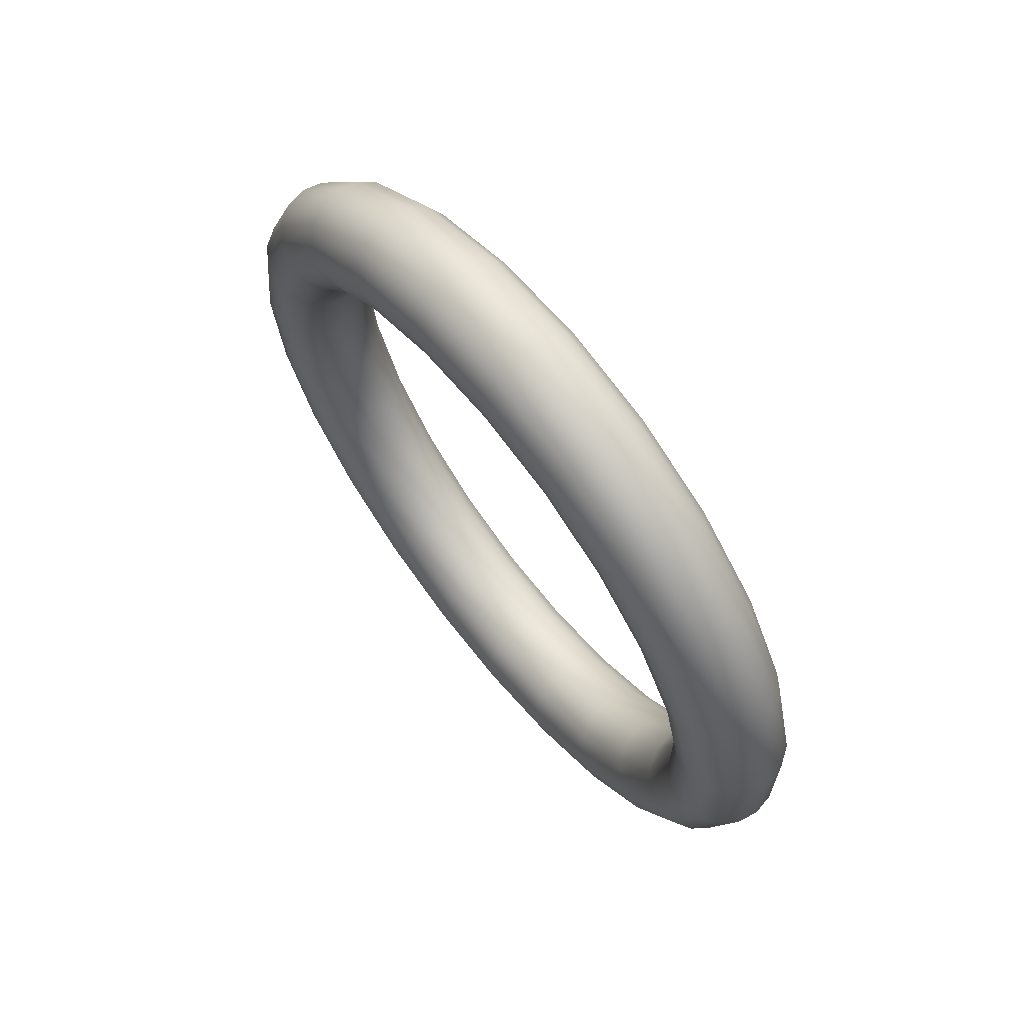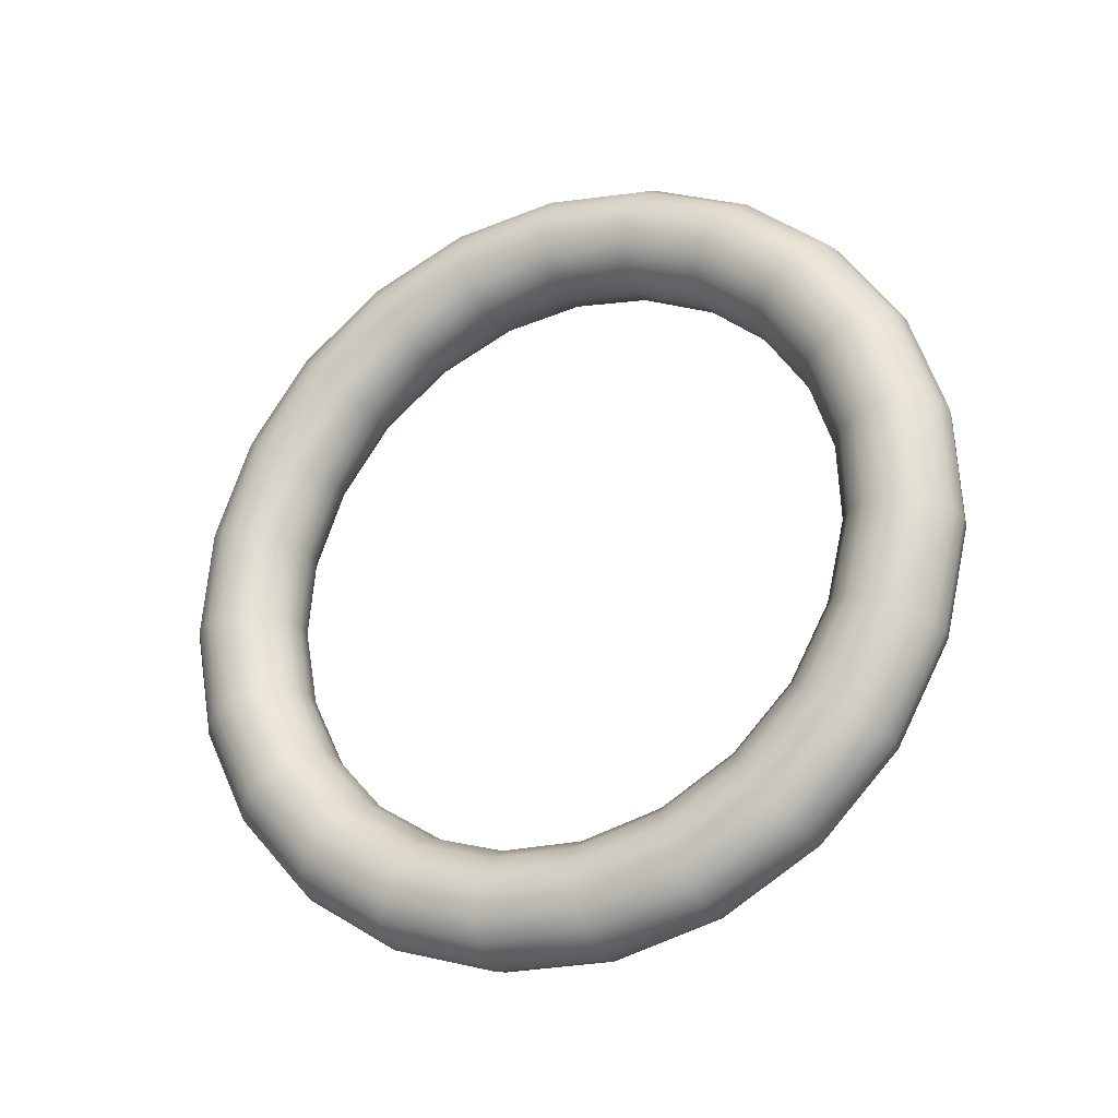
<metadata>
{"format":"obj","ext":"obj","renderer":"f3d","projection":"perspective","resolution":1024,"background":"white","views":[{"elev":65.9,"azim":138.4,"up":"+Y"},{"elev":-21.9,"azim":115.6,"up":"+Z"}]}
</metadata>
<code>
v 99.04 781.5 262.1
v 98.97 781.5 262.1
v 98.92 781.5 262.1
v 98.88 781.5 262
v 98.87 781.5 262
v 98.89 781.5 261.9
v 98.93 781.5 261.8
v 98.99 781.5 261.8
v 99.06 781.5 261.8
v 99.12 781.5 261.8
v 99.18 781.5 261.8
v 99.21 781.5 261.9
v 99.22 781.5 262
v 99.21 781.5 262
v 99.17 781.5 262.1
v 99.11 781.5 262.1
v 99.04 781.8 262.1
v 98.97 781.8 262.1
v 98.92 781.8 262
v 98.88 781.8 262
v 98.87 781.8 261.9
v 98.89 781.8 261.9
v 98.93 781.8 261.8
v 98.99 781.7 261.8
v 99.06 781.7 261.8
v 99.12 781.7 261.8
v 99.18 781.8 261.8
v 99.22 781.8 261.9
v 99.23 781.8 261.9
v 99.21 781.8 262
v 99.17 781.8 262
v 99.11 781.8 262.1
v 99.05 782.2 262
v 98.98 782.1 261.9
v 98.93 782.1 261.9
v 98.89 782.1 261.9
v 98.88 782.1 261.8
v 98.9 782 261.7
v 98.94 782 261.7
v 99 782 261.7
v 99.06 782 261.7
v 99.13 782 261.7
v 99.19 782 261.7
v 99.22 782 261.8
v 99.23 782.1 261.8
v 99.22 782.1 261.9
v 99.17 782.1 261.9
v 99.12 782.1 261.9
v 99.06 782.4 261.7
v 98.99 782.4 261.7
v 98.94 782.4 261.7
v 98.9 782.3 261.7
v 98.89 782.3 261.6
v 98.91 782.2 261.6
v 98.95 782.2 261.5
v 99 782.2 261.5
v 99.07 782.2 261.5
v 99.14 782.2 261.5
v 99.19 782.2 261.5
v 99.23 782.2 261.6
v 99.24 782.3 261.6
v 99.23 782.3 261.7
v 99.19 782.4 261.7
v 99.13 782.4 261.7
v 99.07 782.6 261.5
v 99.01 782.6 261.4
v 98.95 782.6 261.4
v 98.91 782.5 261.4
v 98.9 782.5 261.4
v 98.92 782.4 261.3
v 98.96 782.4 261.3
v 99.02 782.3 261.3
v 99.08 782.3 261.3
v 99.15 782.3 261.3
v 99.21 782.4 261.3
v 99.24 782.4 261.3
v 99.25 782.5 261.4
v 99.24 782.5 261.4
v 99.2 782.6 261.4
v 99.14 782.6 261.4
v 99.09 782.7 261.1
v 99.02 782.7 261.1
v 98.97 782.7 261.1
v 98.93 782.6 261.1
v 98.92 782.6 261.1
v 98.93 782.5 261.1
v 98.97 782.4 261.1
v 99.03 782.4 261.1
v 99.09 782.4 261.1
v 99.16 782.4 261.1
v 99.22 782.4 261.1
v 99.26 782.5 261.1
v 99.27 782.6 261.1
v 99.25 782.6 261.1
v 99.22 782.7 261.1
v 99.16 782.7 261.1
v 99.11 782.8 260.8
v 99.04 782.7 260.8
v 98.98 782.7 260.8
v 98.95 782.7 260.8
v 98.93 782.6 260.8
v 98.95 782.5 260.8
v 98.98 782.5 260.8
v 99.04 782.4 260.8
v 99.11 782.4 260.8
v 99.17 782.4 260.8
v 99.23 782.5 260.8
v 99.27 782.5 260.8
v 99.28 782.6 260.8
v 99.27 782.7 260.8
v 99.23 782.7 260.8
v 99.18 782.7 260.8
v 99.13 782.7 260.4
v 99.06 782.7 260.4
v 99 782.6 260.4
v 98.96 782.6 260.5
v 98.95 782.5 260.5
v 98.96 782.5 260.5
v 99 782.4 260.5
v 99.05 782.4 260.5
v 99.12 782.4 260.6
v 99.19 782.4 260.6
v 99.25 782.4 260.5
v 99.28 782.5 260.5
v 99.3 782.5 260.5
v 99.29 782.6 260.5
v 99.25 782.6 260.5
v 99.19 782.7 260.4
v 99.14 782.5 260.1
v 99.07 782.5 260.1
v 99.02 782.5 260.2
v 98.98 782.4 260.2
v 98.96 782.4 260.2
v 98.97 782.3 260.3
v 99.01 782.3 260.3
v 99.06 782.3 260.3
v 99.13 782.2 260.3
v 99.2 782.3 260.3
v 99.26 782.3 260.3
v 99.3 782.3 260.3
v 99.31 782.4 260.2
v 99.3 782.4 260.2
v 99.26 782.5 260.2
v 99.21 782.5 260.1
v 99.16 782.3 259.9
v 99.09 782.3 259.9
v 99.03 782.3 259.9
v 98.99 782.2 260
v 98.97 782.2 260
v 98.98 782.1 260.1
v 99.02 782.1 260.1
v 99.07 782.1 260.1
v 99.14 782.1 260.1
v 99.21 782.1 260.1
v 99.27 782.1 260.1
v 99.31 782.1 260.1
v 99.32 782.2 260
v 99.31 782.2 260
v 99.28 782.3 259.9
v 99.22 782.3 259.9
v 99.16 782 259.7
v 99.1 782 259.7
v 99.04 782 259.7
v 99 782 259.8
v 98.98 781.9 259.8
v 98.99 781.9 259.9
v 99.03 781.9 260
v 99.08 781.9 260
v 99.15 781.9 260
v 99.22 781.9 260
v 99.27 781.9 260
v 99.31 781.9 259.9
v 99.33 781.9 259.9
v 99.32 782 259.8
v 99.29 782 259.7
v 99.23 782 259.7
v 99.17 781.7 259.6
v 99.1 781.7 259.6
v 99.04 781.7 259.6
v 99 781.6 259.7
v 98.98 781.6 259.8
v 98.99 781.6 259.8
v 99.03 781.6 259.9
v 99.08 781.6 259.9
v 99.15 781.6 259.9
v 99.22 781.6 259.9
v 99.28 781.6 259.9
v 99.32 781.6 259.9
v 99.34 781.6 259.8
v 99.33 781.6 259.7
v 99.29 781.7 259.7
v 99.24 781.7 259.6
v 99.17 781.3 259.6
v 99.1 781.3 259.6
v 99.04 781.3 259.6
v 99 781.3 259.7
v 98.98 781.3 259.8
v 98.99 781.3 259.8
v 99.03 781.4 259.9
v 99.08 781.4 259.9
v 99.15 781.4 259.9
v 99.22 781.4 259.9
v 99.28 781.4 259.9
v 99.32 781.3 259.9
v 99.34 781.3 259.8
v 99.33 781.3 259.7
v 99.29 781.3 259.7
v 99.24 781.3 259.6
v 99.16 781 259.7
v 99.1 781 259.7
v 99.04 781 259.7
v 99 781 259.8
v 98.98 781 259.8
v 98.99 781.1 259.9
v 99.03 781.1 260
v 99.08 781.1 260
v 99.15 781.1 260
v 99.22 781.1 260
v 99.27 781.1 260
v 99.31 781.1 259.9
v 99.33 781 259.9
v 99.32 781 259.8
v 99.29 781 259.7
v 99.23 781 259.7
v 99.16 780.7 259.9
v 99.09 780.7 259.9
v 99.03 780.7 259.9
v 98.99 780.8 260
v 98.97 780.8 260
v 98.98 780.8 260.1
v 99.02 780.9 260.1
v 99.07 780.9 260.1
v 99.14 780.9 260.1
v 99.21 780.9 260.1
v 99.27 780.9 260.1
v 99.31 780.8 260.1
v 99.32 780.8 260
v 99.31 780.8 260
v 99.28 780.7 259.9
v 99.22 780.7 259.9
v 99.14 780.4 260.1
v 99.07 780.5 260.1
v 99.02 780.5 260.2
v 98.98 780.5 260.2
v 98.96 780.6 260.2
v 98.97 780.6 260.3
v 99.01 780.7 260.3
v 99.06 780.7 260.3
v 99.13 780.7 260.3
v 99.2 780.7 260.3
v 99.26 780.7 260.3
v 99.3 780.6 260.3
v 99.31 780.6 260.2
v 99.3 780.5 260.2
v 99.26 780.5 260.2
v 99.21 780.5 260.1
v 99.13 780.3 260.4
v 99.06 780.3 260.4
v 99 780.3 260.4
v 98.96 780.4 260.5
v 98.95 780.5 260.5
v 98.96 780.5 260.5
v 99 780.6 260.5
v 99.05 780.6 260.5
v 99.12 780.6 260.6
v 99.19 780.6 260.6
v 99.25 780.6 260.5
v 99.28 780.5 260.5
v 99.3 780.5 260.5
v 99.29 780.4 260.5
v 99.25 780.3 260.5
v 99.19 780.3 260.4
v 99.11 780.2 260.8
v 99.04 780.2 260.8
v 98.98 780.3 260.8
v 98.95 780.3 260.8
v 98.93 780.4 260.8
v 98.95 780.5 260.8
v 98.98 780.5 260.8
v 99.04 780.6 260.8
v 99.11 780.6 260.8
v 99.17 780.6 260.8
v 99.23 780.5 260.8
v 99.27 780.5 260.8
v 99.28 780.4 260.8
v 99.27 780.3 260.8
v 99.23 780.3 260.8
v 99.18 780.2 260.8
v 99.09 780.2 261.1
v 99.02 780.3 261.1
v 98.97 780.3 261.1
v 98.93 780.3 261.1
v 98.92 780.4 261.1
v 98.93 780.5 261.1
v 98.97 780.5 261.1
v 99.03 780.6 261.1
v 99.09 780.6 261.1
v 99.16 780.6 261.1
v 99.22 780.5 261.1
v 99.26 780.5 261.1
v 99.27 780.4 261.1
v 99.25 780.3 261.1
v 99.22 780.3 261.1
v 99.16 780.3 261.1
v 99.07 780.4 261.5
v 99.01 780.4 261.4
v 98.95 780.4 261.4
v 98.91 780.5 261.4
v 98.9 780.5 261.4
v 98.92 780.6 261.3
v 98.96 780.6 261.3
v 99.02 780.7 261.3
v 99.08 780.7 261.3
v 99.15 780.7 261.3
v 99.21 780.6 261.3
v 99.24 780.6 261.3
v 99.25 780.5 261.4
v 99.24 780.5 261.4
v 99.2 780.4 261.4
v 99.14 780.4 261.4
v 99.06 780.6 261.7
v 98.99 780.6 261.7
v 98.94 780.6 261.7
v 98.9 780.6 261.7
v 98.89 780.7 261.6
v 98.91 780.7 261.6
v 98.95 780.8 261.5
v 99 780.8 261.5
v 99.07 780.8 261.5
v 99.14 780.8 261.5
v 99.19 780.8 261.5
v 99.23 780.7 261.6
v 99.24 780.7 261.6
v 99.23 780.6 261.7
v 99.19 780.6 261.7
v 99.13 780.6 261.7
v 99.05 780.8 262
v 98.98 780.8 261.9
v 98.93 780.9 261.9
v 98.89 780.9 261.9
v 98.88 780.9 261.8
v 98.9 781 261.7
v 98.94 781 261.7
v 99 781 261.7
v 99.06 781 261.7
v 99.13 781 261.7
v 99.19 781 261.7
v 99.22 781 261.8
v 99.23 780.9 261.8
v 99.22 780.9 261.9
v 99.17 780.9 261.9
v 99.12 780.8 261.9
v 99.04 781.1 262.1
v 98.97 781.1 262.1
v 98.92 781.2 262
v 98.88 781.2 262
v 98.87 781.2 261.9
v 98.89 781.2 261.9
v 98.93 781.2 261.8
v 98.99 781.2 261.8
v 99.06 781.2 261.8
v 99.12 781.2 261.8
v 99.18 781.2 261.8
v 99.22 781.2 261.9
v 99.23 781.2 261.9
v 99.21 781.2 262
v 99.17 781.2 262
v 99.11 781.1 262.1
f 18 2 1
f 1 17 18
f 19 3 2
f 2 18 19
f 20 4 3
f 3 19 20
f 21 5 4
f 4 20 21
f 22 6 5
f 5 21 22
f 23 7 6
f 6 22 23
f 24 8 7
f 7 23 24
f 25 9 8
f 8 24 25
f 26 10 9
f 9 25 26
f 27 11 10
f 10 26 27
f 28 12 11
f 11 27 28
f 29 13 12
f 12 28 29
f 30 14 13
f 13 29 30
f 31 15 14
f 14 30 31
f 32 16 15
f 15 31 32
f 17 1 16
f 16 32 17
f 34 18 17
f 17 33 34
f 35 19 18
f 18 34 35
f 36 20 19
f 19 35 36
f 37 21 20
f 20 36 37
f 38 22 21
f 21 37 38
f 39 23 22
f 22 38 39
f 40 24 23
f 23 39 40
f 41 25 24
f 24 40 41
f 42 26 25
f 25 41 42
f 43 27 26
f 26 42 43
f 44 28 27
f 27 43 44
f 45 29 28
f 28 44 45
f 46 30 29
f 29 45 46
f 47 31 30
f 30 46 47
f 48 32 31
f 31 47 48
f 33 17 32
f 32 48 33
f 50 34 33
f 33 49 50
f 51 35 34
f 34 50 51
f 52 36 35
f 35 51 52
f 53 37 36
f 36 52 53
f 54 38 37
f 37 53 54
f 55 39 38
f 38 54 55
f 56 40 39
f 39 55 56
f 57 41 40
f 40 56 57
f 58 42 41
f 41 57 58
f 59 43 42
f 42 58 59
f 60 44 43
f 43 59 60
f 61 45 44
f 44 60 61
f 62 46 45
f 45 61 62
f 63 47 46
f 46 62 63
f 64 48 47
f 47 63 64
f 49 33 48
f 48 64 49
f 66 50 49
f 49 65 66
f 67 51 50
f 50 66 67
f 68 52 51
f 51 67 68
f 69 53 52
f 52 68 69
f 70 54 53
f 53 69 70
f 71 55 54
f 54 70 71
f 72 56 55
f 55 71 72
f 73 57 56
f 56 72 73
f 74 58 57
f 57 73 74
f 75 59 58
f 58 74 75
f 76 60 59
f 59 75 76
f 77 61 60
f 60 76 77
f 78 62 61
f 61 77 78
f 79 63 62
f 62 78 79
f 80 64 63
f 63 79 80
f 65 49 64
f 64 80 65
f 82 66 65
f 65 81 82
f 83 67 66
f 66 82 83
f 84 68 67
f 67 83 84
f 85 69 68
f 68 84 85
f 86 70 69
f 69 85 86
f 87 71 70
f 70 86 87
f 88 72 71
f 71 87 88
f 89 73 72
f 72 88 89
f 90 74 73
f 73 89 90
f 91 75 74
f 74 90 91
f 92 76 75
f 75 91 92
f 93 77 76
f 76 92 93
f 94 78 77
f 77 93 94
f 95 79 78
f 78 94 95
f 96 80 79
f 79 95 96
f 81 65 80
f 80 96 81
f 98 82 81
f 81 97 98
f 99 83 82
f 82 98 99
f 100 84 83
f 83 99 100
f 101 85 84
f 84 100 101
f 102 86 85
f 85 101 102
f 103 87 86
f 86 102 103
f 104 88 87
f 87 103 104
f 105 89 88
f 88 104 105
f 106 90 89
f 89 105 106
f 107 91 90
f 90 106 107
f 108 92 91
f 91 107 108
f 109 93 92
f 92 108 109
f 110 94 93
f 93 109 110
f 111 95 94
f 94 110 111
f 112 96 95
f 95 111 112
f 97 81 96
f 96 112 97
f 114 98 97
f 97 113 114
f 115 99 98
f 98 114 115
f 116 100 99
f 99 115 116
f 117 101 100
f 100 116 117
f 118 102 101
f 101 117 118
f 119 103 102
f 102 118 119
f 120 104 103
f 103 119 120
f 121 105 104
f 104 120 121
f 122 106 105
f 105 121 122
f 123 107 106
f 106 122 123
f 124 108 107
f 107 123 124
f 125 109 108
f 108 124 125
f 126 110 109
f 109 125 126
f 127 111 110
f 110 126 127
f 128 112 111
f 111 127 128
f 113 97 112
f 112 128 113
f 130 114 113
f 113 129 130
f 131 115 114
f 114 130 131
f 132 116 115
f 115 131 132
f 133 117 116
f 116 132 133
f 134 118 117
f 117 133 134
f 135 119 118
f 118 134 135
f 136 120 119
f 119 135 136
f 137 121 120
f 120 136 137
f 138 122 121
f 121 137 138
f 139 123 122
f 122 138 139
f 140 124 123
f 123 139 140
f 141 125 124
f 124 140 141
f 142 126 125
f 125 141 142
f 143 127 126
f 126 142 143
f 144 128 127
f 127 143 144
f 129 113 128
f 128 144 129
f 146 130 129
f 129 145 146
f 147 131 130
f 130 146 147
f 148 132 131
f 131 147 148
f 149 133 132
f 132 148 149
f 150 134 133
f 133 149 150
f 151 135 134
f 134 150 151
f 152 136 135
f 135 151 152
f 153 137 136
f 136 152 153
f 154 138 137
f 137 153 154
f 155 139 138
f 138 154 155
f 156 140 139
f 139 155 156
f 157 141 140
f 140 156 157
f 158 142 141
f 141 157 158
f 159 143 142
f 142 158 159
f 160 144 143
f 143 159 160
f 145 129 144
f 144 160 145
f 162 146 145
f 145 161 162
f 163 147 146
f 146 162 163
f 164 148 147
f 147 163 164
f 165 149 148
f 148 164 165
f 166 150 149
f 149 165 166
f 167 151 150
f 150 166 167
f 168 152 151
f 151 167 168
f 169 153 152
f 152 168 169
f 170 154 153
f 153 169 170
f 171 155 154
f 154 170 171
f 172 156 155
f 155 171 172
f 173 157 156
f 156 172 173
f 174 158 157
f 157 173 174
f 175 159 158
f 158 174 175
f 176 160 159
f 159 175 176
f 161 145 160
f 160 176 161
f 178 162 161
f 161 177 178
f 179 163 162
f 162 178 179
f 180 164 163
f 163 179 180
f 181 165 164
f 164 180 181
f 182 166 165
f 165 181 182
f 183 167 166
f 166 182 183
f 184 168 167
f 167 183 184
f 185 169 168
f 168 184 185
f 186 170 169
f 169 185 186
f 187 171 170
f 170 186 187
f 188 172 171
f 171 187 188
f 189 173 172
f 172 188 189
f 190 174 173
f 173 189 190
f 191 175 174
f 174 190 191
f 192 176 175
f 175 191 192
f 177 161 176
f 176 192 177
f 194 178 177
f 177 193 194
f 195 179 178
f 178 194 195
f 196 180 179
f 179 195 196
f 197 181 180
f 180 196 197
f 198 182 181
f 181 197 198
f 199 183 182
f 182 198 199
f 200 184 183
f 183 199 200
f 201 185 184
f 184 200 201
f 202 186 185
f 185 201 202
f 203 187 186
f 186 202 203
f 204 188 187
f 187 203 204
f 205 189 188
f 188 204 205
f 206 190 189
f 189 205 206
f 207 191 190
f 190 206 207
f 208 192 191
f 191 207 208
f 193 177 192
f 192 208 193
f 210 194 193
f 193 209 210
f 211 195 194
f 194 210 211
f 212 196 195
f 195 211 212
f 213 197 196
f 196 212 213
f 214 198 197
f 197 213 214
f 215 199 198
f 198 214 215
f 216 200 199
f 199 215 216
f 217 201 200
f 200 216 217
f 218 202 201
f 201 217 218
f 219 203 202
f 202 218 219
f 220 204 203
f 203 219 220
f 221 205 204
f 204 220 221
f 222 206 205
f 205 221 222
f 223 207 206
f 206 222 223
f 224 208 207
f 207 223 224
f 209 193 208
f 208 224 209
f 226 210 209
f 209 225 226
f 227 211 210
f 210 226 227
f 228 212 211
f 211 227 228
f 229 213 212
f 212 228 229
f 230 214 213
f 213 229 230
f 231 215 214
f 214 230 231
f 232 216 215
f 215 231 232
f 233 217 216
f 216 232 233
f 234 218 217
f 217 233 234
f 235 219 218
f 218 234 235
f 236 220 219
f 219 235 236
f 237 221 220
f 220 236 237
f 238 222 221
f 221 237 238
f 239 223 222
f 222 238 239
f 240 224 223
f 223 239 240
f 225 209 224
f 224 240 225
f 242 226 225
f 225 241 242
f 243 227 226
f 226 242 243
f 244 228 227
f 227 243 244
f 245 229 228
f 228 244 245
f 246 230 229
f 229 245 246
f 247 231 230
f 230 246 247
f 248 232 231
f 231 247 248
f 249 233 232
f 232 248 249
f 250 234 233
f 233 249 250
f 251 235 234
f 234 250 251
f 252 236 235
f 235 251 252
f 253 237 236
f 236 252 253
f 254 238 237
f 237 253 254
f 255 239 238
f 238 254 255
f 256 240 239
f 239 255 256
f 241 225 240
f 240 256 241
f 258 242 241
f 241 257 258
f 259 243 242
f 242 258 259
f 260 244 243
f 243 259 260
f 261 245 244
f 244 260 261
f 262 246 245
f 245 261 262
f 263 247 246
f 246 262 263
f 264 248 247
f 247 263 264
f 265 249 248
f 248 264 265
f 266 250 249
f 249 265 266
f 267 251 250
f 250 266 267
f 268 252 251
f 251 267 268
f 269 253 252
f 252 268 269
f 270 254 253
f 253 269 270
f 271 255 254
f 254 270 271
f 272 256 255
f 255 271 272
f 257 241 256
f 256 272 257
f 274 258 257
f 257 273 274
f 275 259 258
f 258 274 275
f 276 260 259
f 259 275 276
f 277 261 260
f 260 276 277
f 278 262 261
f 261 277 278
f 279 263 262
f 262 278 279
f 280 264 263
f 263 279 280
f 281 265 264
f 264 280 281
f 282 266 265
f 265 281 282
f 283 267 266
f 266 282 283
f 284 268 267
f 267 283 284
f 285 269 268
f 268 284 285
f 286 270 269
f 269 285 286
f 287 271 270
f 270 286 287
f 288 272 271
f 271 287 288
f 273 257 272
f 272 288 273
f 290 274 273
f 273 289 290
f 291 275 274
f 274 290 291
f 292 276 275
f 275 291 292
f 293 277 276
f 276 292 293
f 294 278 277
f 277 293 294
f 295 279 278
f 278 294 295
f 296 280 279
f 279 295 296
f 297 281 280
f 280 296 297
f 298 282 281
f 281 297 298
f 299 283 282
f 282 298 299
f 300 284 283
f 283 299 300
f 301 285 284
f 284 300 301
f 302 286 285
f 285 301 302
f 303 287 286
f 286 302 303
f 304 288 287
f 287 303 304
f 289 273 288
f 288 304 289
f 306 290 289
f 289 305 306
f 307 291 290
f 290 306 307
f 308 292 291
f 291 307 308
f 309 293 292
f 292 308 309
f 310 294 293
f 293 309 310
f 311 295 294
f 294 310 311
f 312 296 295
f 295 311 312
f 313 297 296
f 296 312 313
f 314 298 297
f 297 313 314
f 315 299 298
f 298 314 315
f 316 300 299
f 299 315 316
f 317 301 300
f 300 316 317
f 318 302 301
f 301 317 318
f 319 303 302
f 302 318 319
f 320 304 303
f 303 319 320
f 305 289 304
f 304 320 305
f 322 306 305
f 305 321 322
f 323 307 306
f 306 322 323
f 324 308 307
f 307 323 324
f 325 309 308
f 308 324 325
f 326 310 309
f 309 325 326
f 327 311 310
f 310 326 327
f 328 312 311
f 311 327 328
f 329 313 312
f 312 328 329
f 330 314 313
f 313 329 330
f 331 315 314
f 314 330 331
f 332 316 315
f 315 331 332
f 333 317 316
f 316 332 333
f 334 318 317
f 317 333 334
f 335 319 318
f 318 334 335
f 336 320 319
f 319 335 336
f 321 305 320
f 320 336 321
f 338 322 321
f 321 337 338
f 339 323 322
f 322 338 339
f 340 324 323
f 323 339 340
f 341 325 324
f 324 340 341
f 342 326 325
f 325 341 342
f 343 327 326
f 326 342 343
f 344 328 327
f 327 343 344
f 345 329 328
f 328 344 345
f 346 330 329
f 329 345 346
f 347 331 330
f 330 346 347
f 348 332 331
f 331 347 348
f 349 333 332
f 332 348 349
f 350 334 333
f 333 349 350
f 351 335 334
f 334 350 351
f 352 336 335
f 335 351 352
f 337 321 336
f 336 352 337
f 354 338 337
f 337 353 354
f 355 339 338
f 338 354 355
f 356 340 339
f 339 355 356
f 357 341 340
f 340 356 357
f 358 342 341
f 341 357 358
f 359 343 342
f 342 358 359
f 360 344 343
f 343 359 360
f 361 345 344
f 344 360 361
f 362 346 345
f 345 361 362
f 363 347 346
f 346 362 363
f 364 348 347
f 347 363 364
f 365 349 348
f 348 364 365
f 366 350 349
f 349 365 366
f 367 351 350
f 350 366 367
f 368 352 351
f 351 367 368
f 353 337 352
f 352 368 353
f 2 354 353
f 353 1 2
f 3 355 354
f 354 2 3
f 4 356 355
f 355 3 4
f 5 357 356
f 356 4 5
f 6 358 357
f 357 5 6
f 7 359 358
f 358 6 7
f 8 360 359
f 359 7 8
f 9 361 360
f 360 8 9
f 10 362 361
f 361 9 10
f 11 363 362
f 362 10 11
f 12 364 363
f 363 11 12
f 13 365 364
f 364 12 13
f 14 366 365
f 365 13 14
f 15 367 366
f 366 14 15
f 16 368 367
f 367 15 16
f 1 353 368
f 368 16 1

</code>
